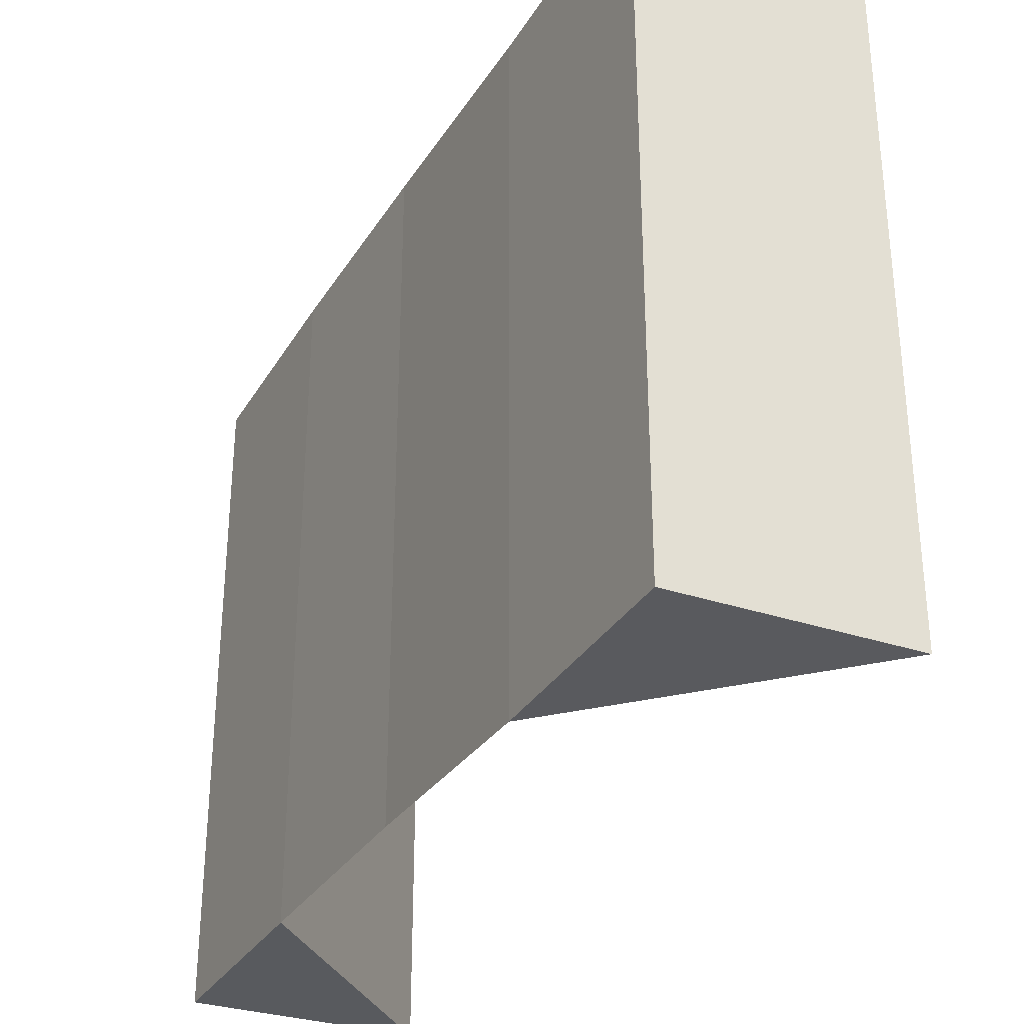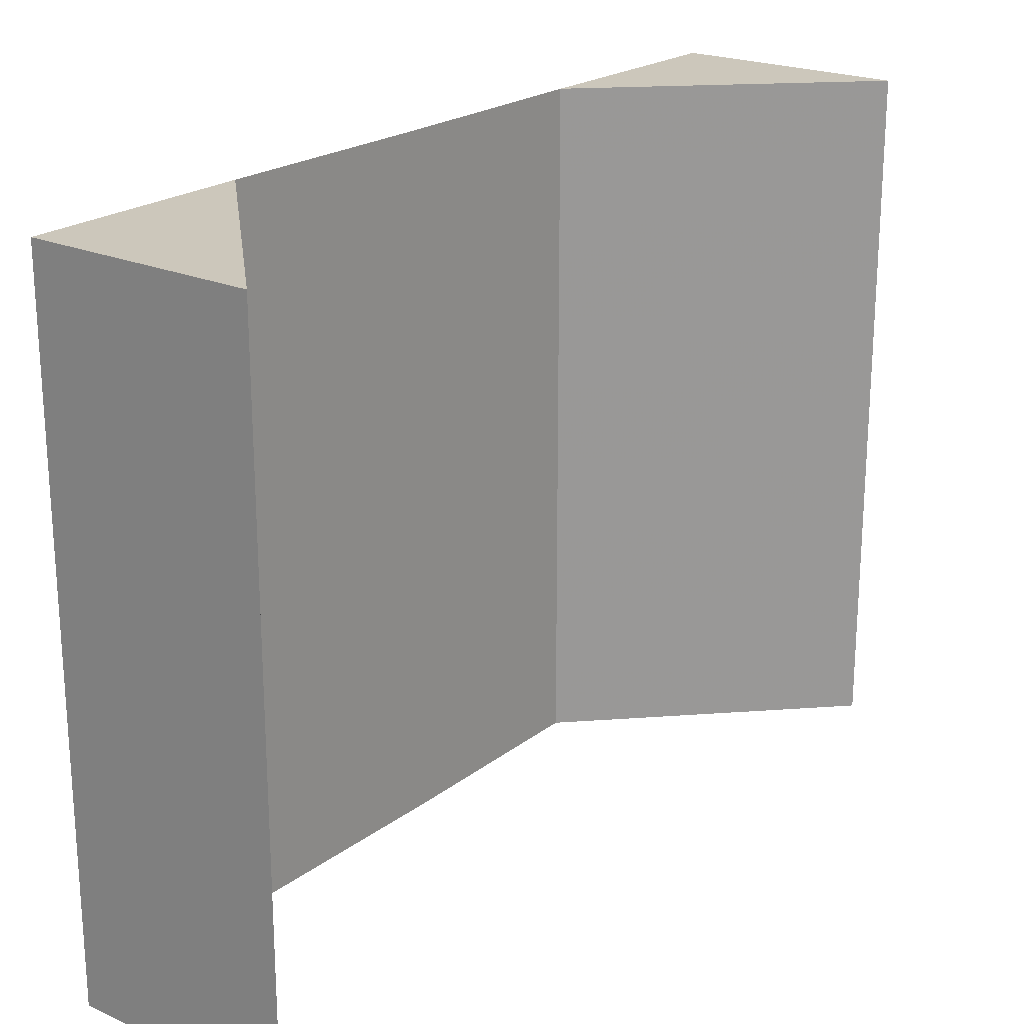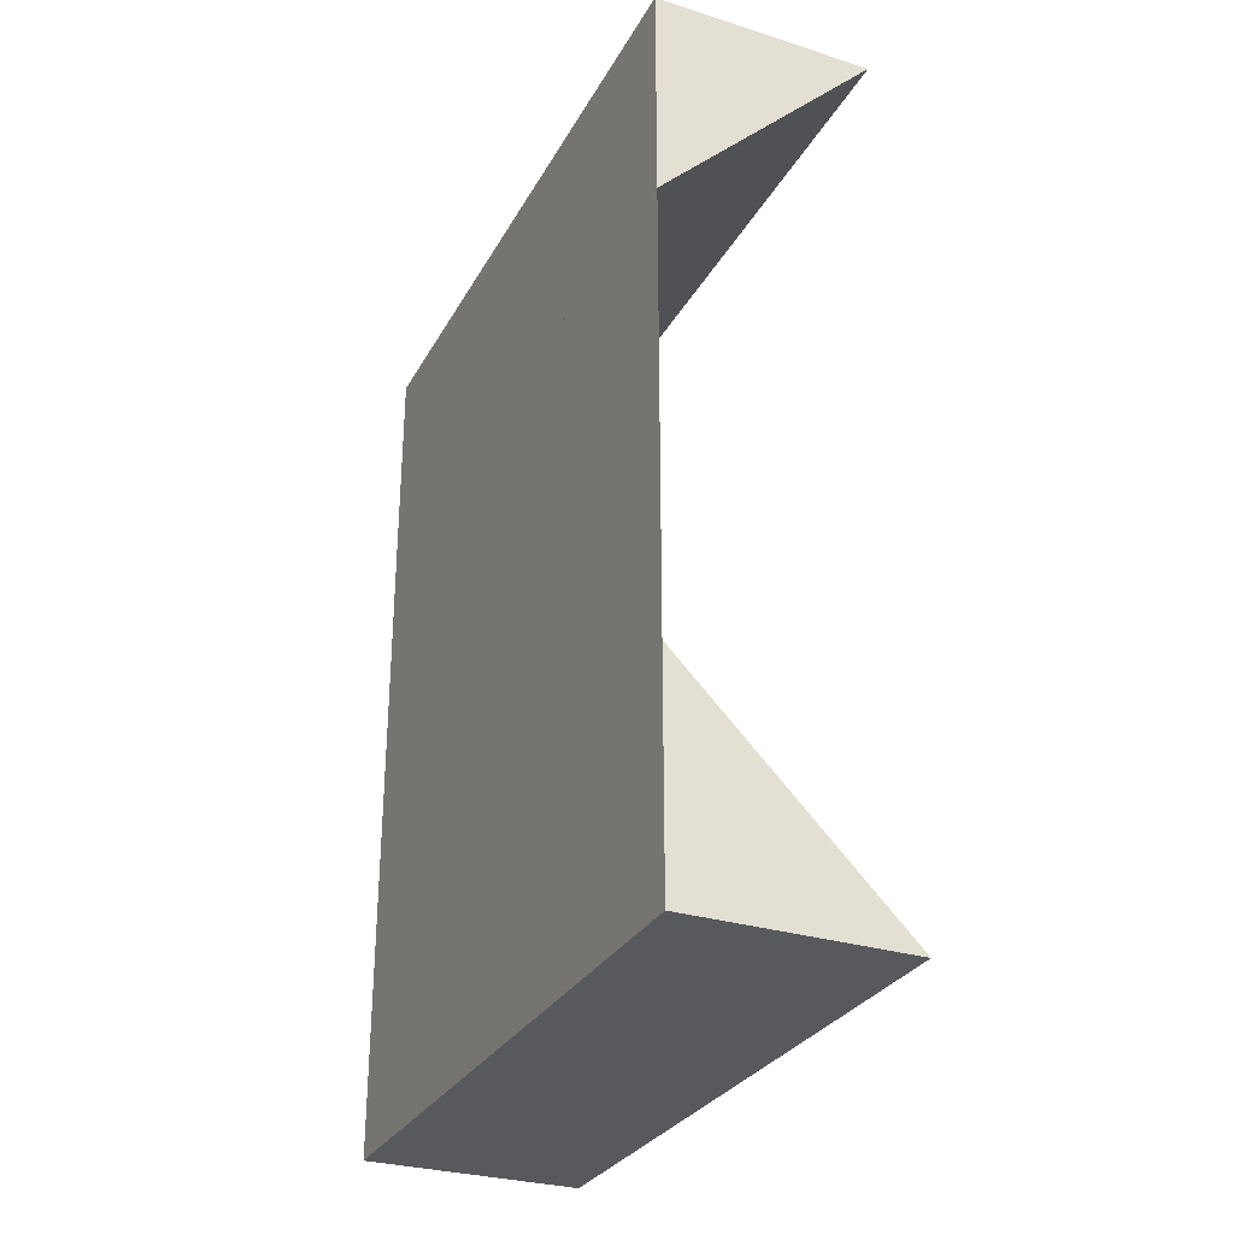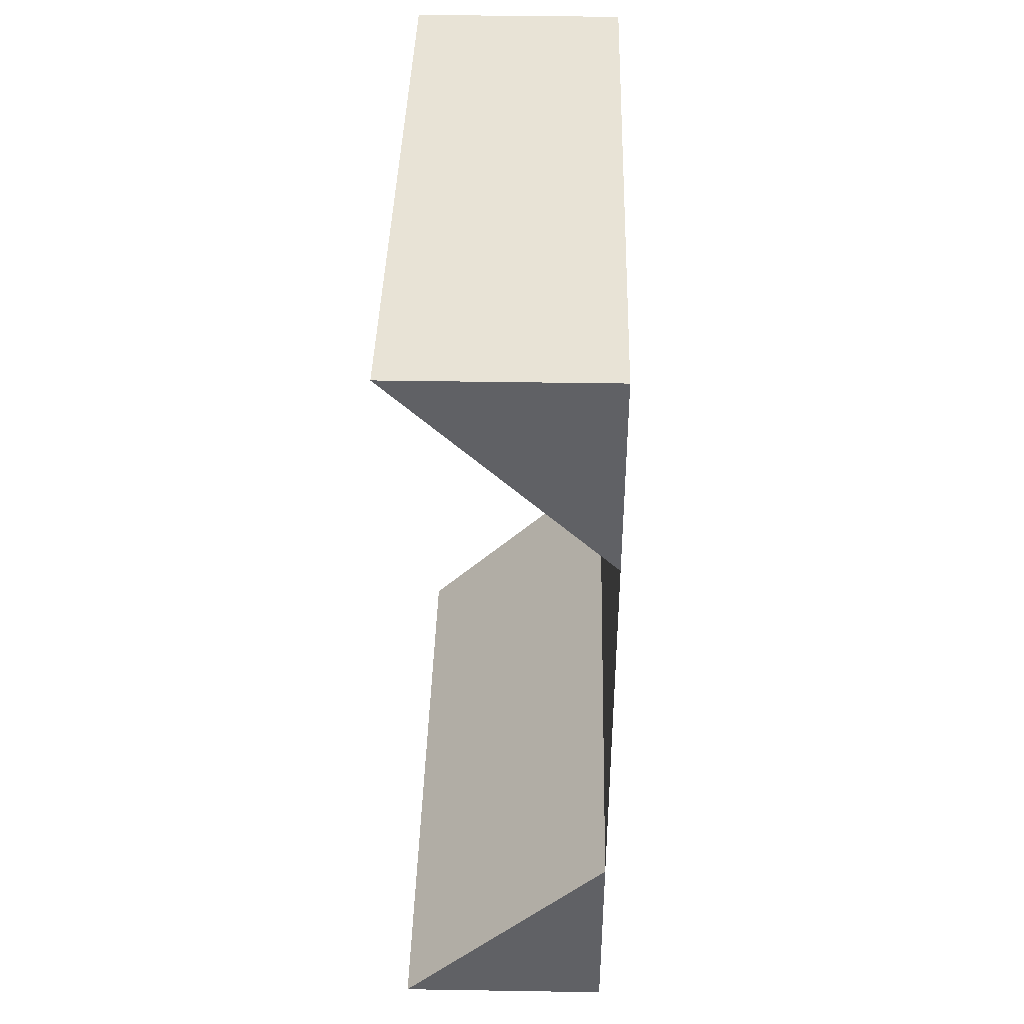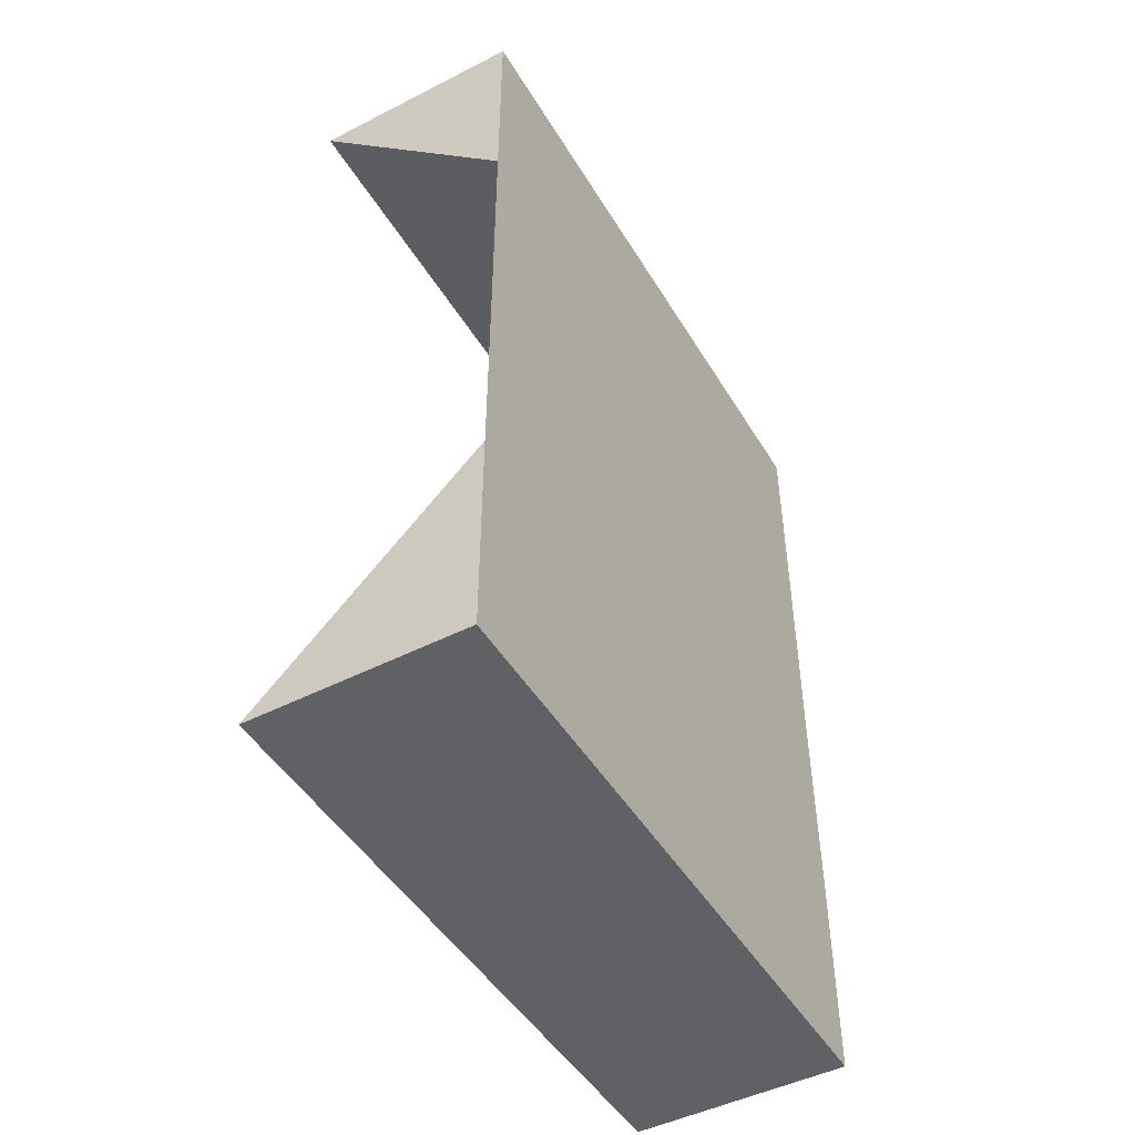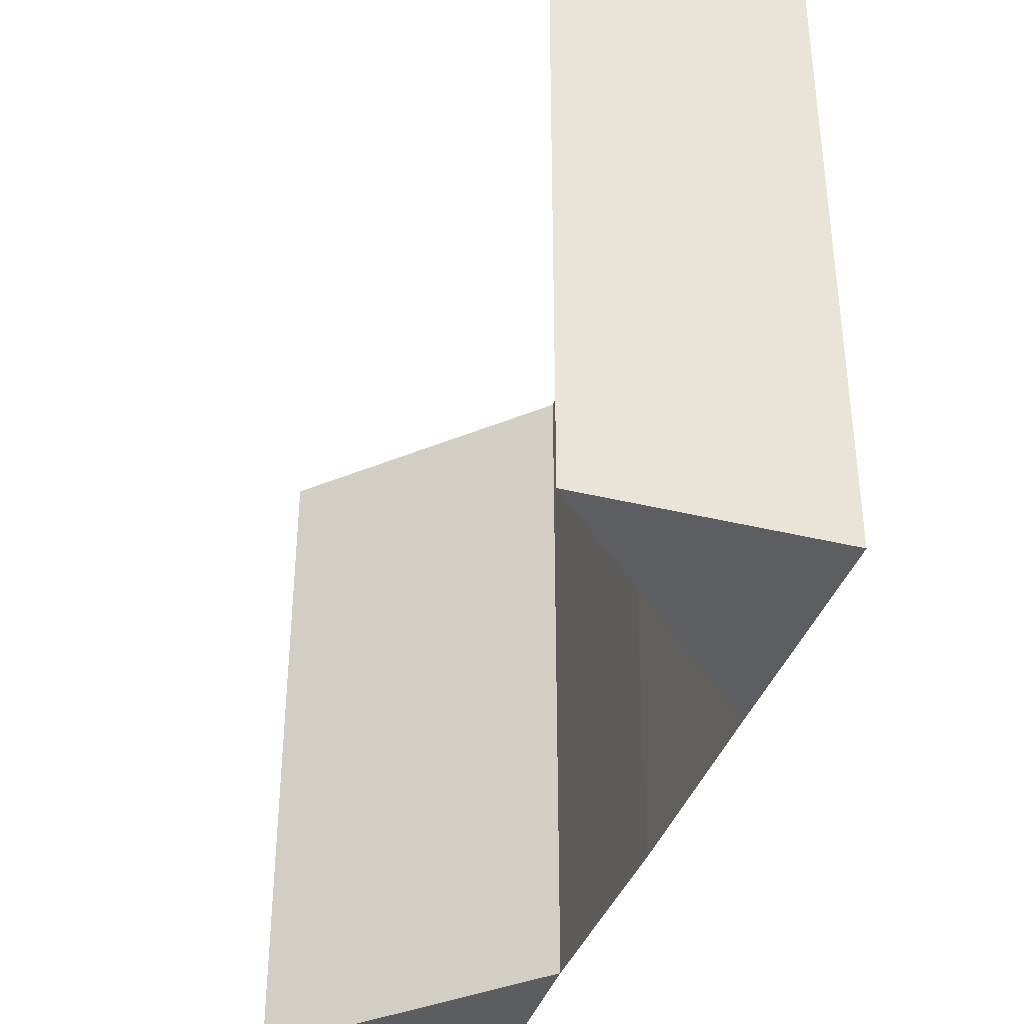
<metadata>
{"format":"obj","ext":"obj","renderer":"f3d","projection":"perspective","resolution":1024,"background":"white","views":[{"elev":-31.4,"azim":-26.5,"up":"+Z"},{"elev":21.7,"azim":37.6,"up":"+Z"},{"elev":-29.8,"azim":-24.5,"up":"+Y"},{"elev":41.5,"azim":-178.6,"up":"+Y"},{"elev":-47.8,"azim":-150.2,"up":"+Y"},{"elev":-37.7,"azim":162.6,"up":"+Z"}]}
</metadata>
<code>
o 5212
v 2174 1898 13.06
v 2174 1898 13.06
v 2174 1898 13.09
v 2174 1898 13.09
v 2174 1898 13.09
v 2174 1898 13.06
v 2174 1898 13.06
v 2174 1898 13.09
v 2174 1898 13.06
v 2174 1898 13.09
v 2174 1898 13.06
v 2174 1898 13.09
v 2174 1898 13.09
v 2174 1898 13.09
v 2174 1898 13.06
v 2174 1898 13.09
v 2174 1898 13.06
v 2174 1898 13.09
v 2174 1898 13.06
v 2174 1898 13.06
v 2174 1898 13.09
v 2174 1898 13.09
v 2174 1898 13.09
v 2174 1898 13.09
v 2174 1898 13.09
v 2174 1898 13.06
v 2174 1898 13.06
v 2174 1898 13.06
v 2174 1898 13.06
v 2174 1898 13.06
v 2174 1898 13.09
v 2174 1898 13.09
v 2174 1898 13.09
v 2174 1898 13.09
v 2174 1898 13.09
v 2174 1898 13.06
v 2174 1898 13.06
v 2174 1898 13.06
v 2174 1898 13.06
v 2174 1898 13.06
v 2174 1898 13.09
v 2174 1898 13.09
v 2174 1898 13.09
v 2174 1898 13.06
v 2174 1898 13.06
v 2174 1898 13.09
v 2174 1898 13.06
v 2174 1898 13.09
v 2174 1898 13.06
v 2174 1898 13.09
v 2174 1898 13.09
v 2174 1898 13.09
v 2174 1898 13.06
v 2174 1898 13.09
v 2174 1898 13.06
v 2174 1898 13.09
f 1 2 3
f 2 4 5
f 1 6 7
f 8 6 9
f 10 8 11
f 12 13 14
f 15 13 16
f 17 15 18
f 19 20 21
f 20 22 23
f 24 25 26
f 25 27 28
f 29 30 31
f 30 32 33
f 34 35 36
f 35 37 38
f 39 40 41
f 40 42 43
f 39 44 45
f 46 44 47
f 48 46 49
f 50 51 52
f 53 51 54
f 55 53 56

</code>
